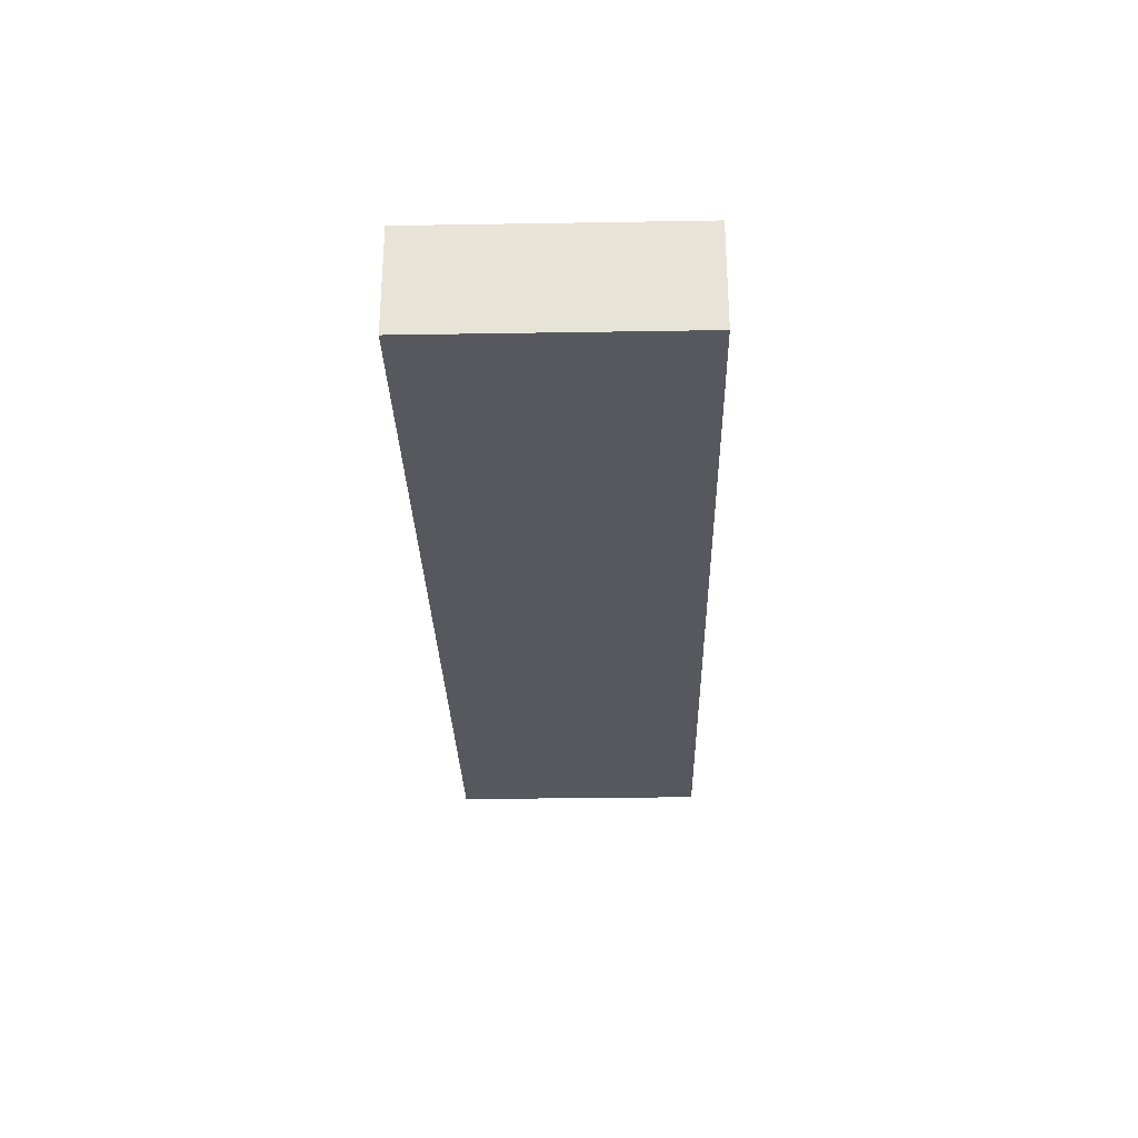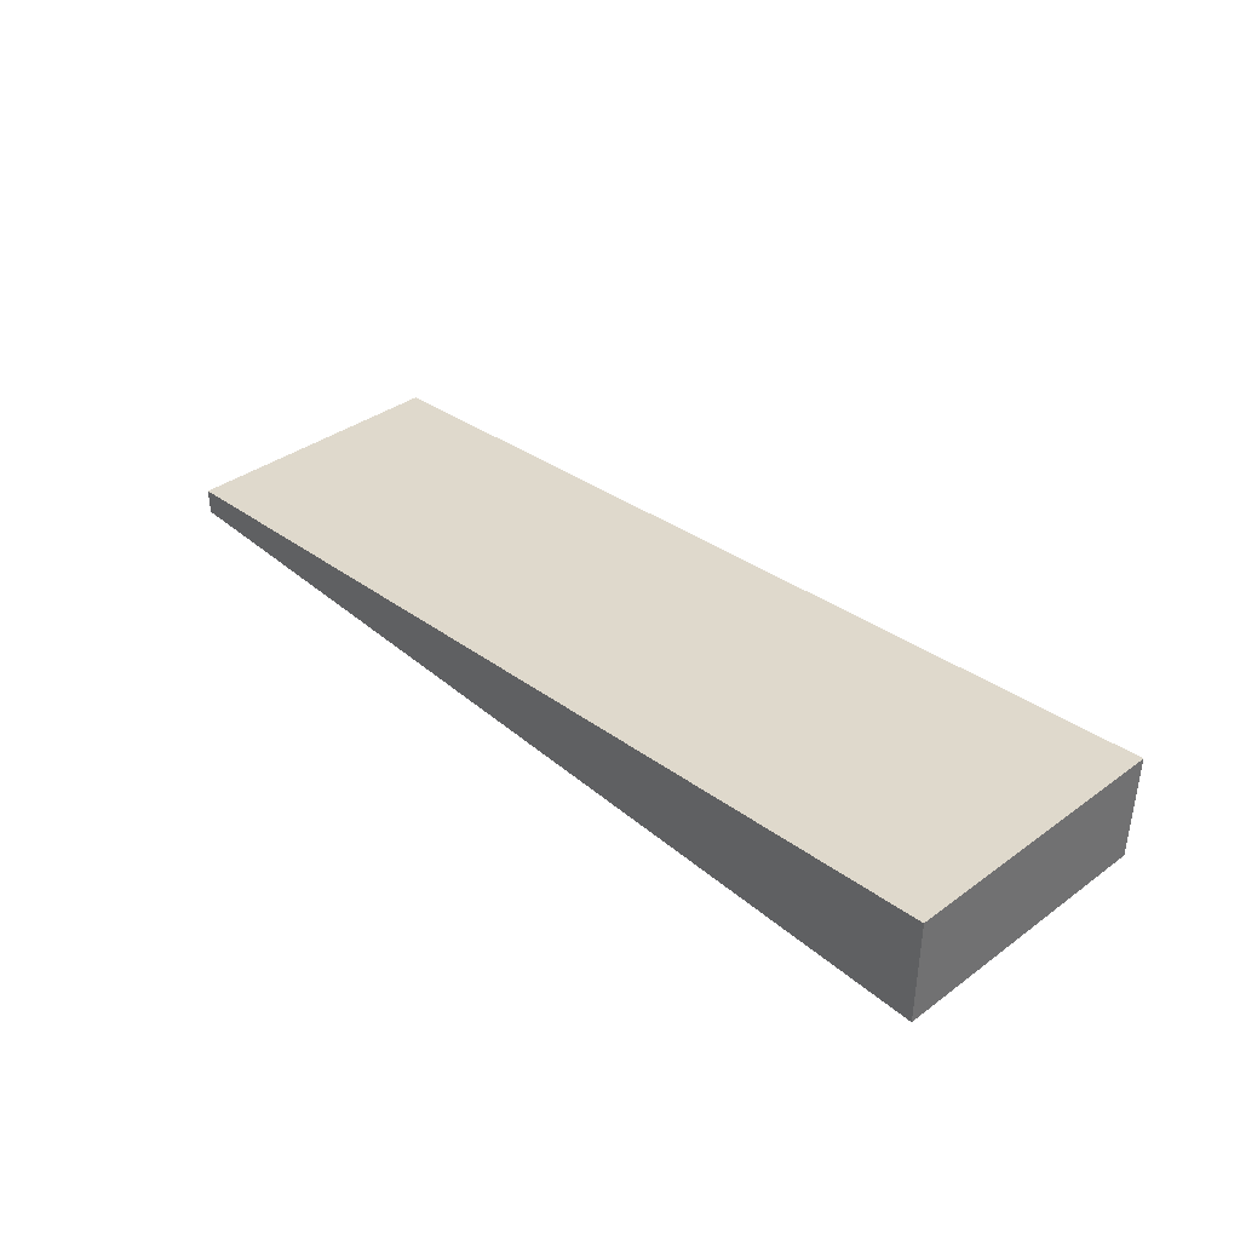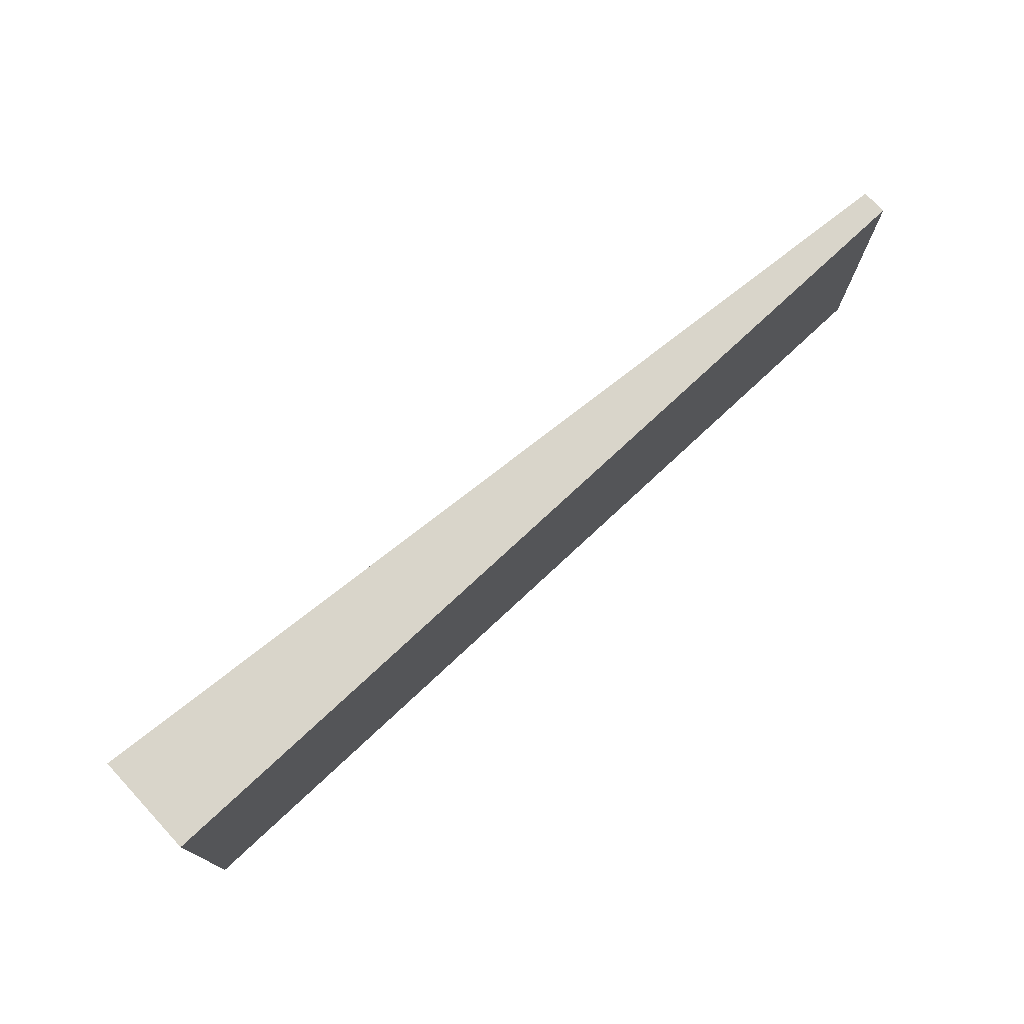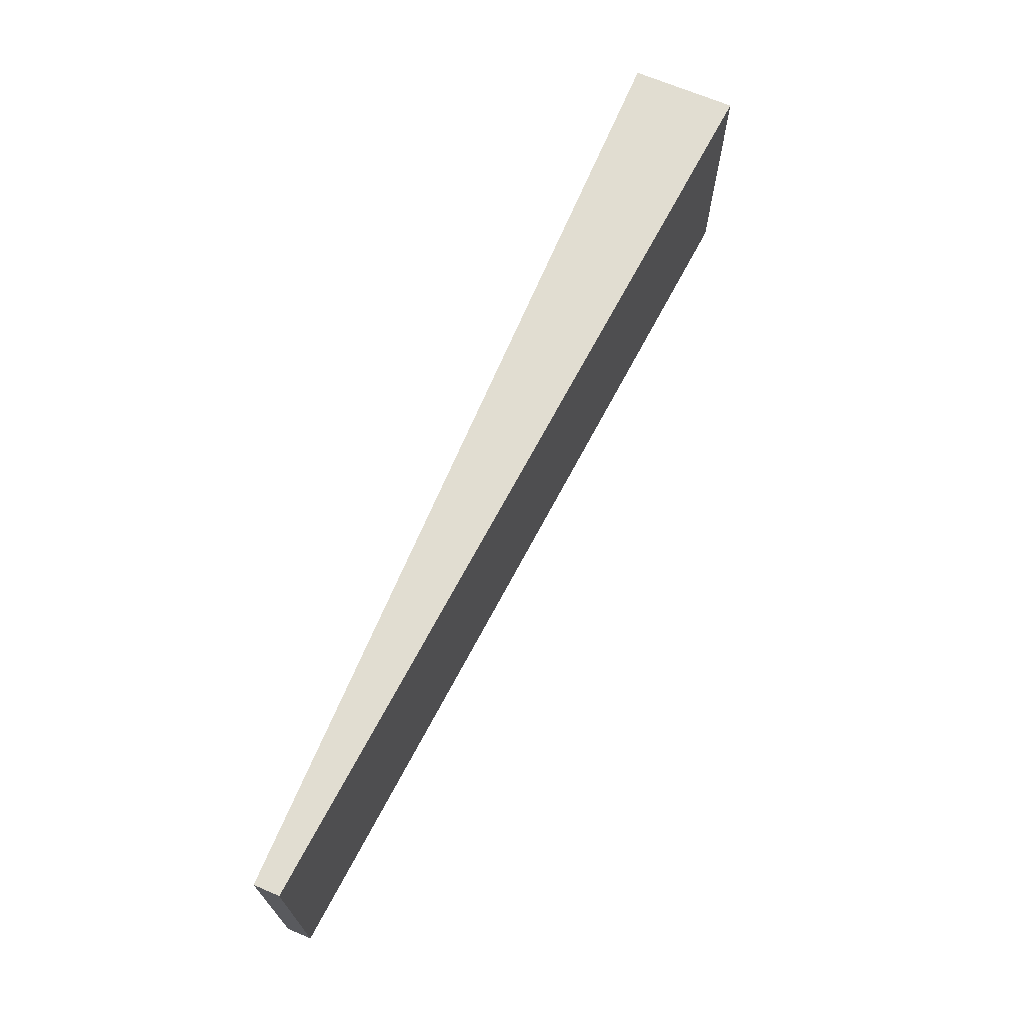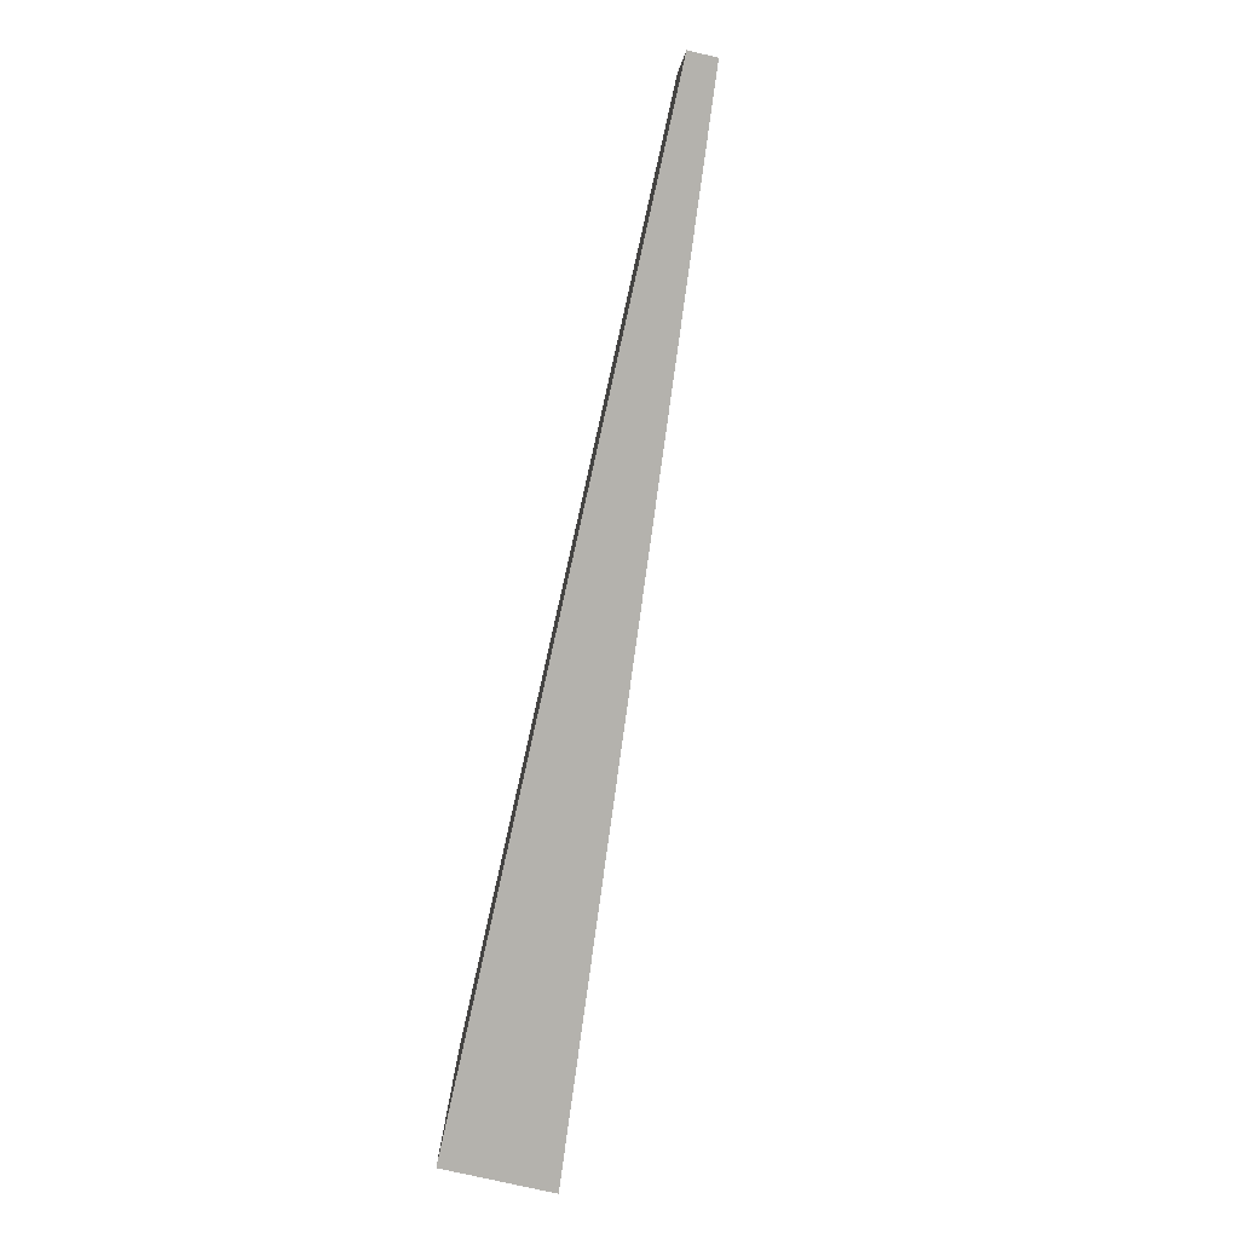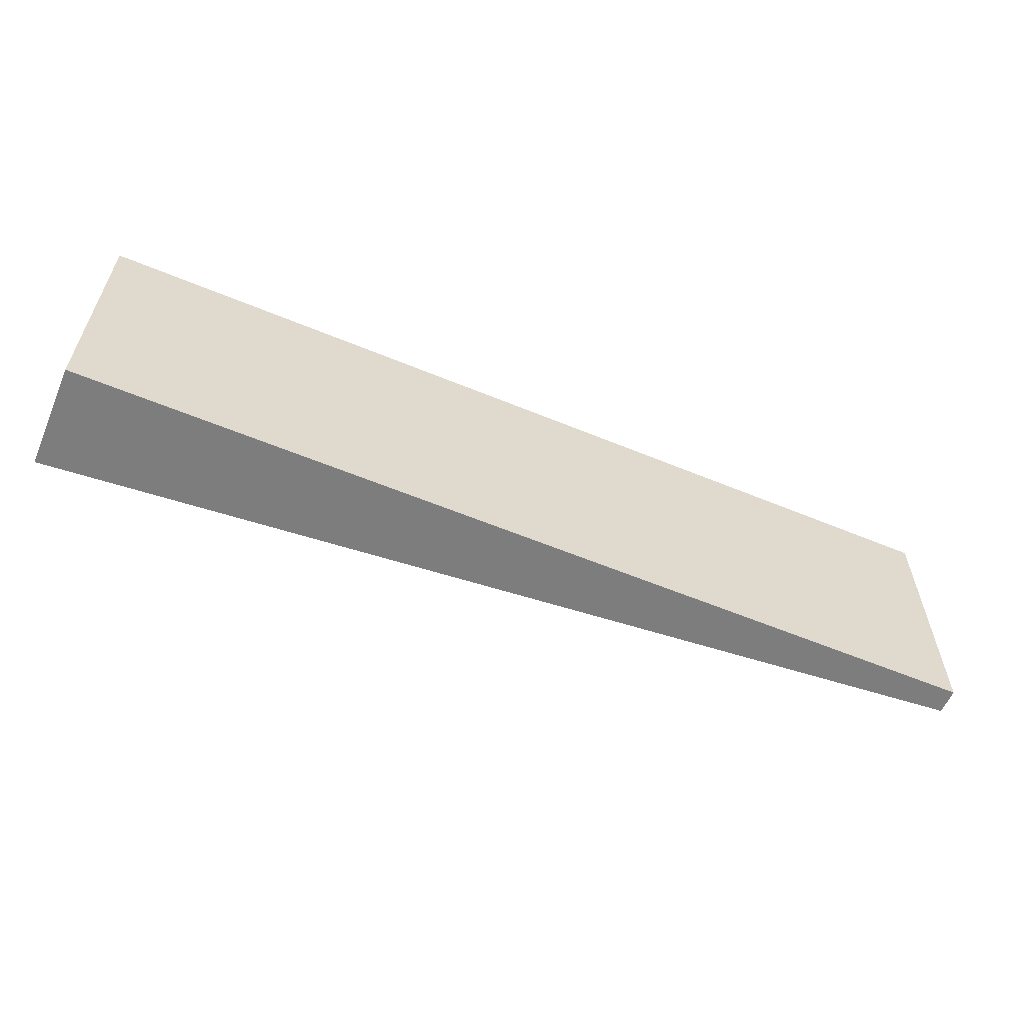
<metadata>
{"format":"obj","ext":"obj","renderer":"f3d","projection":"perspective","resolution":1024,"background":"white","views":[{"elev":-28.9,"azim":-88.6,"up":"+Y"},{"elev":37.2,"azim":-132.9,"up":"+Y"},{"elev":74.4,"azim":-43.1,"up":"+Z"},{"elev":68.8,"azim":113.0,"up":"+Z"},{"elev":-79.6,"azim":77.3,"up":"+Z"},{"elev":-59.1,"azim":-23.1,"up":"+Z"}]}
</metadata>
<code>
g pb_Mesh516208
v 7.749e-07 0.05 -1.907e-06
v -35 0.05 -6.497e-06
v 0 1 0
v -35 4 0.0001003
v -35 0.05 -6.497e-06
v -35 0.05 -10
v -35 4 0.0001003
v -35 4 -10
v -35 0.05 -10
v 2.086e-06 0.05 -10
v -35 4 -10
v 0 1 -10
v 2.086e-06 0.05 -10
v 7.749e-07 0.05 -1.907e-06
v 0 1 -10
v 0 1 0
v 0 1 0
v -35 4 0.0001003
v 0 1 -10
v -35 4 -10
v 2.086e-06 0.05 -10
v -35 0.05 -10
v 7.749e-07 0.05 -1.907e-06
v -35 0.05 -6.497e-06
g pb_Mesh516208_0
f 3 2 1
f 3 4 2
f 7 6 5
f 7 8 6
f 11 10 9
f 11 12 10
f 15 14 13
f 15 16 14
f 19 18 17
f 19 20 18
f 23 22 21
f 23 24 22

</code>
